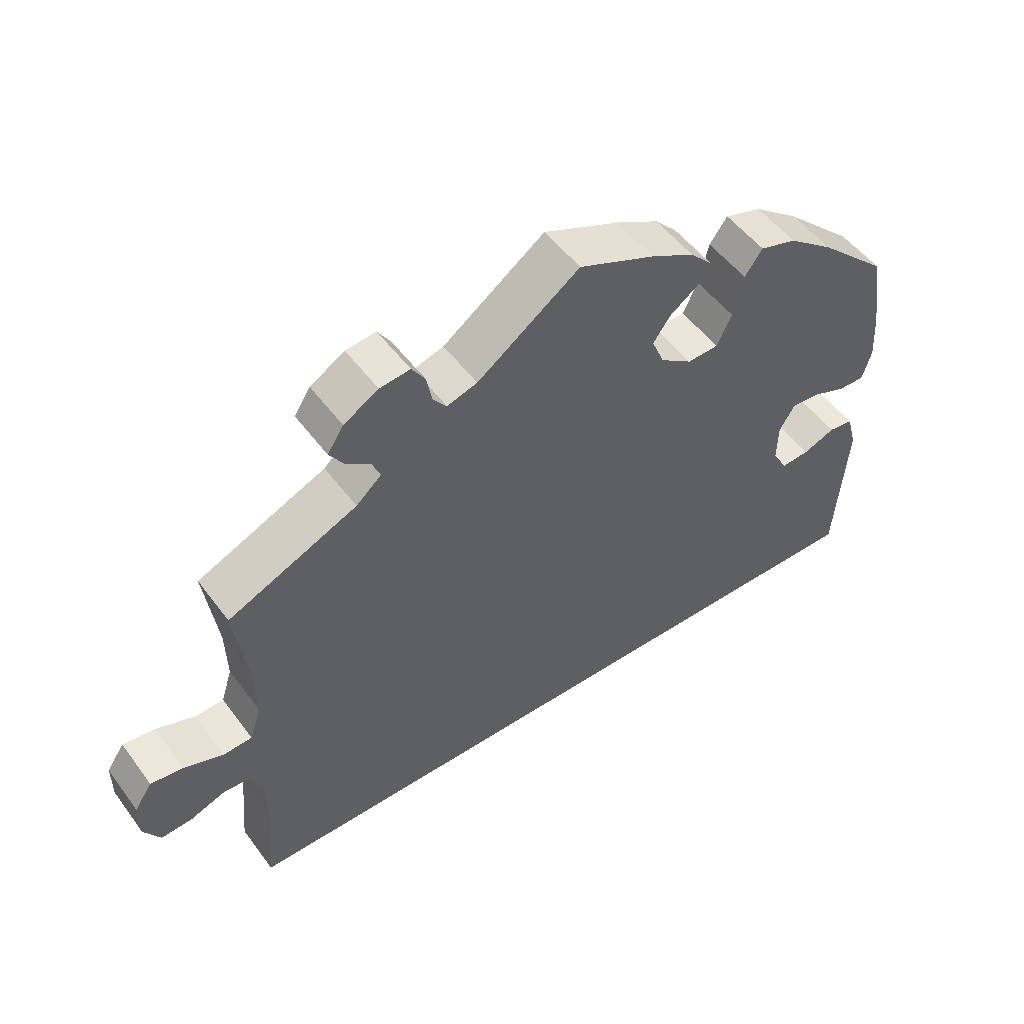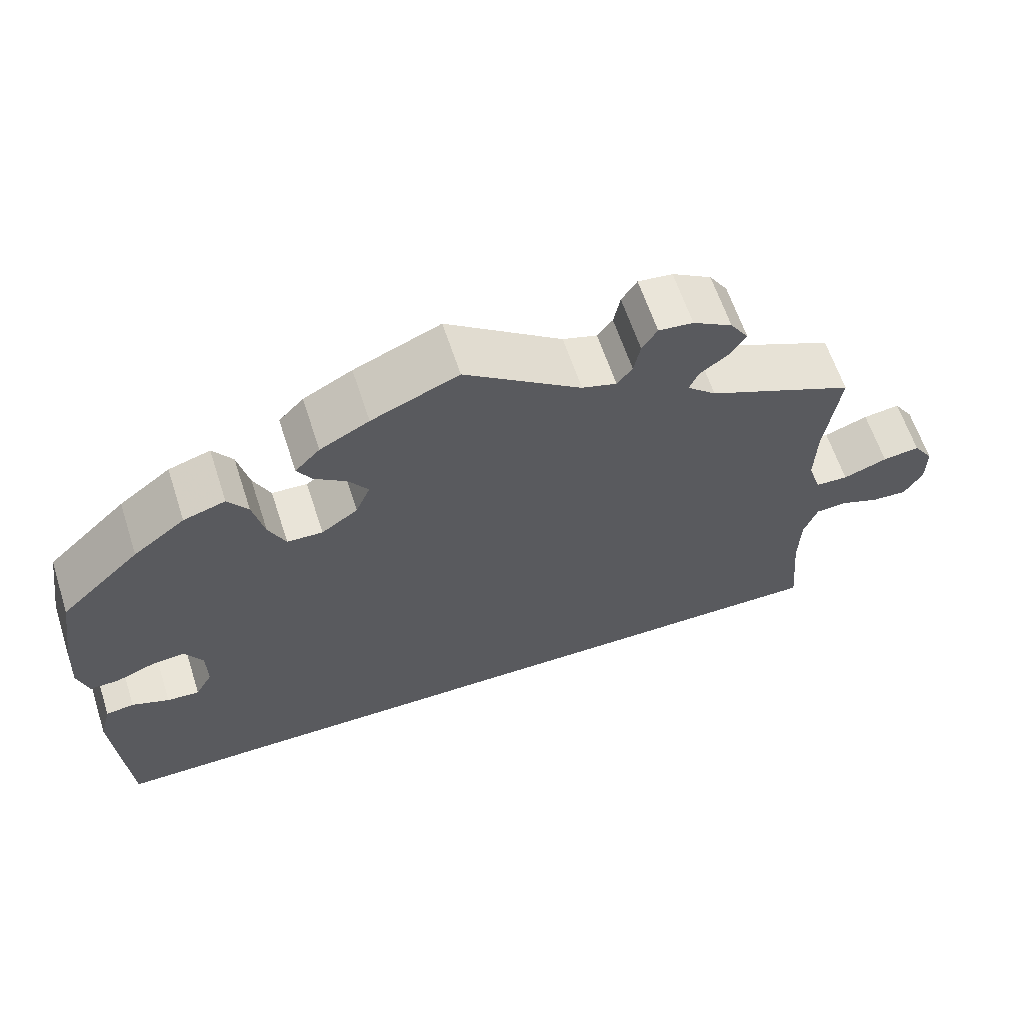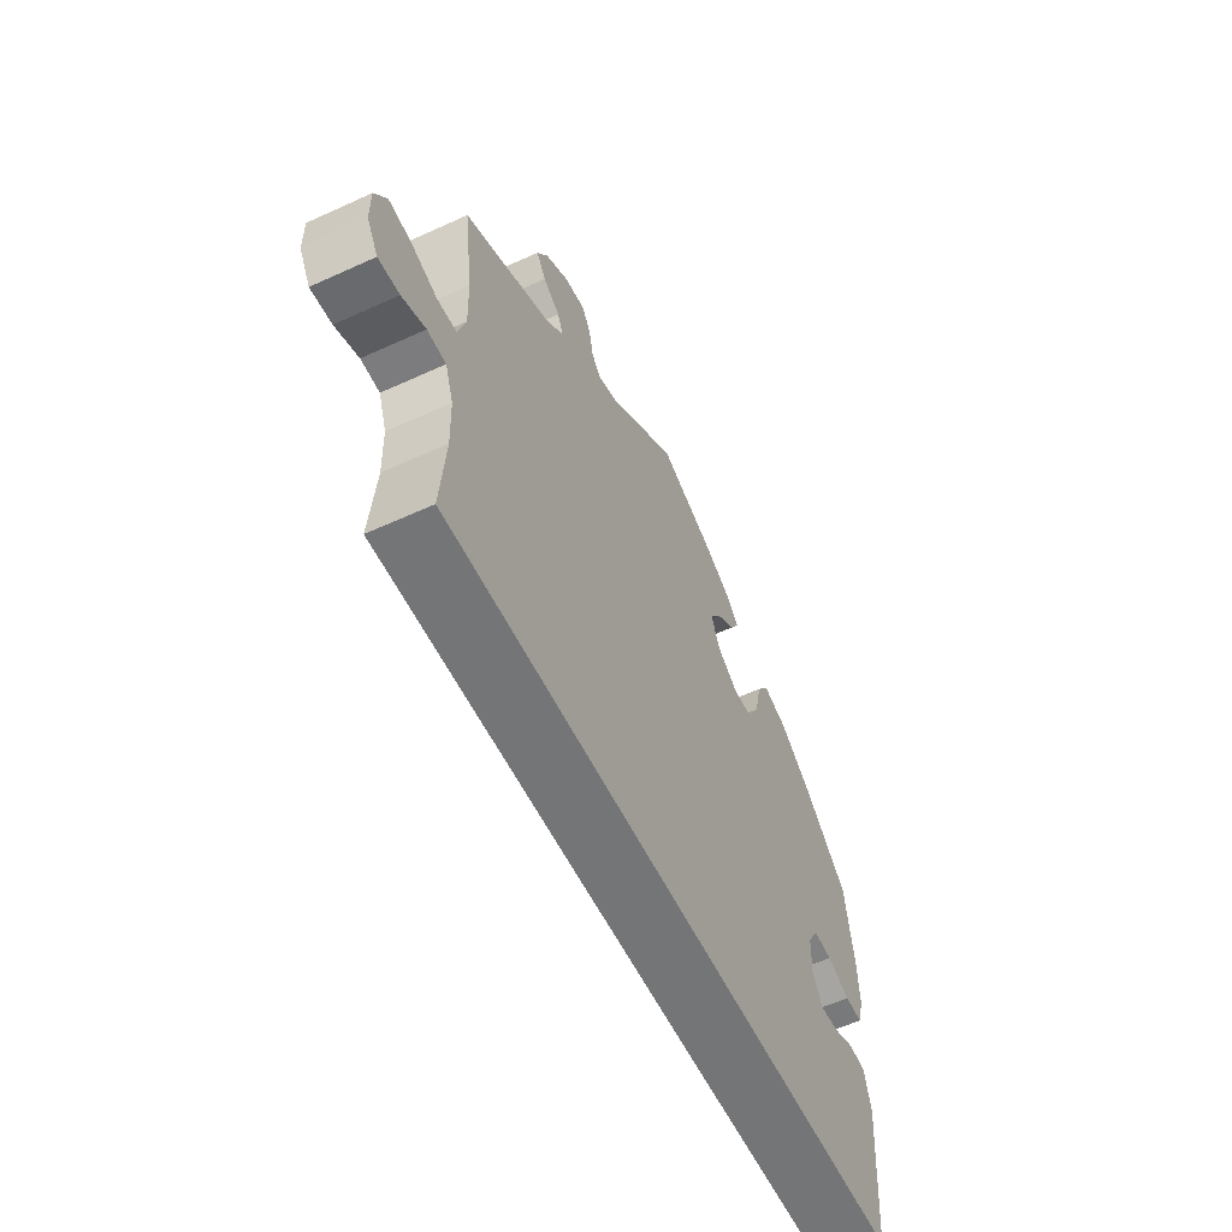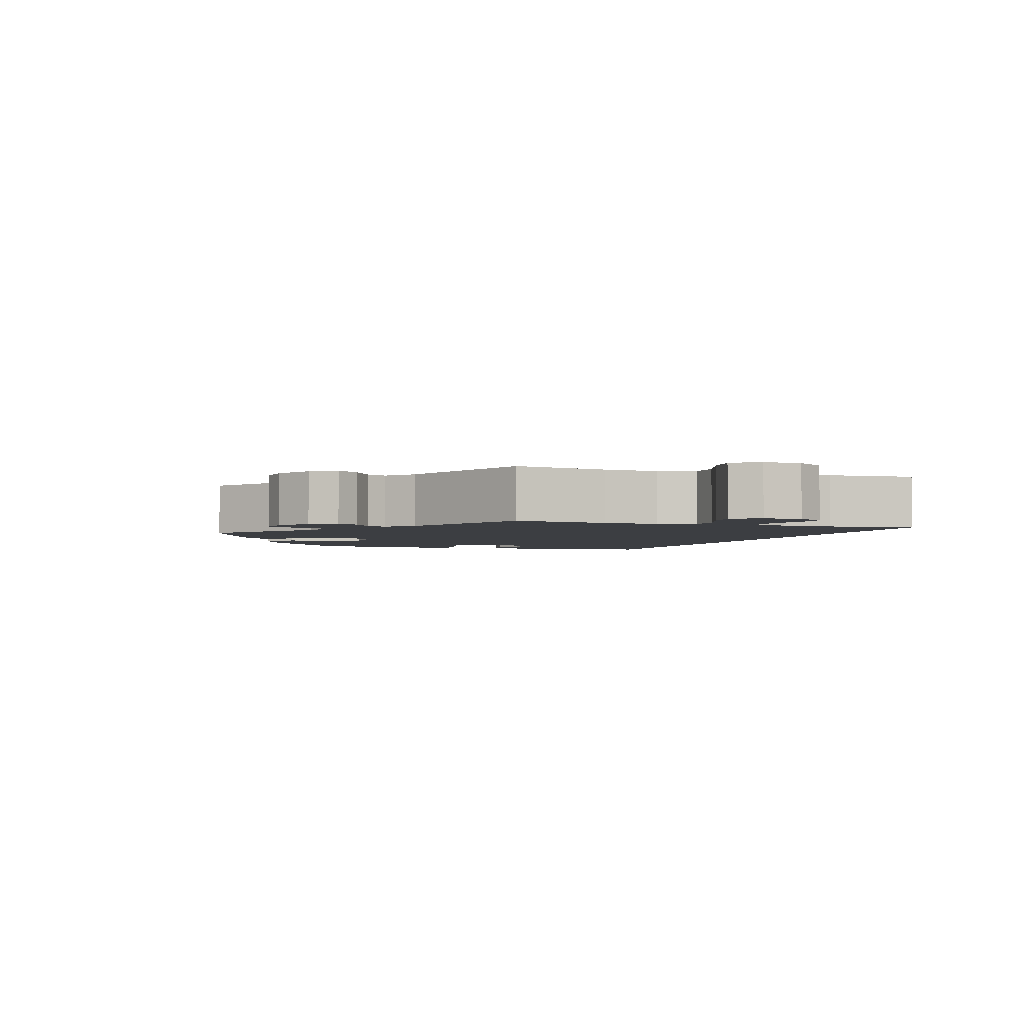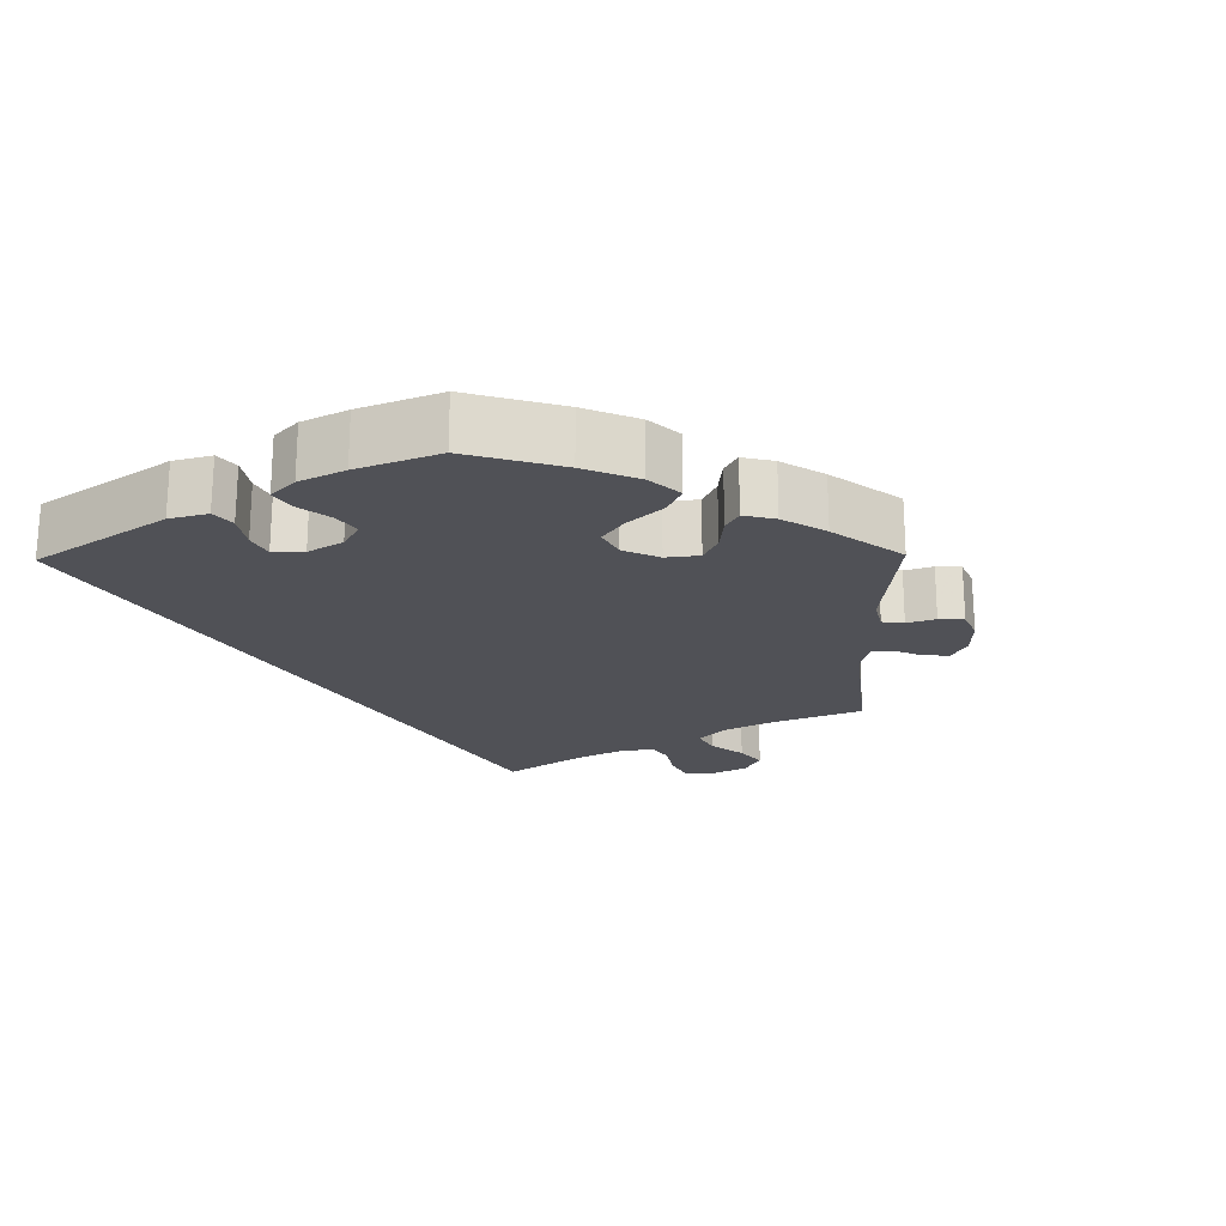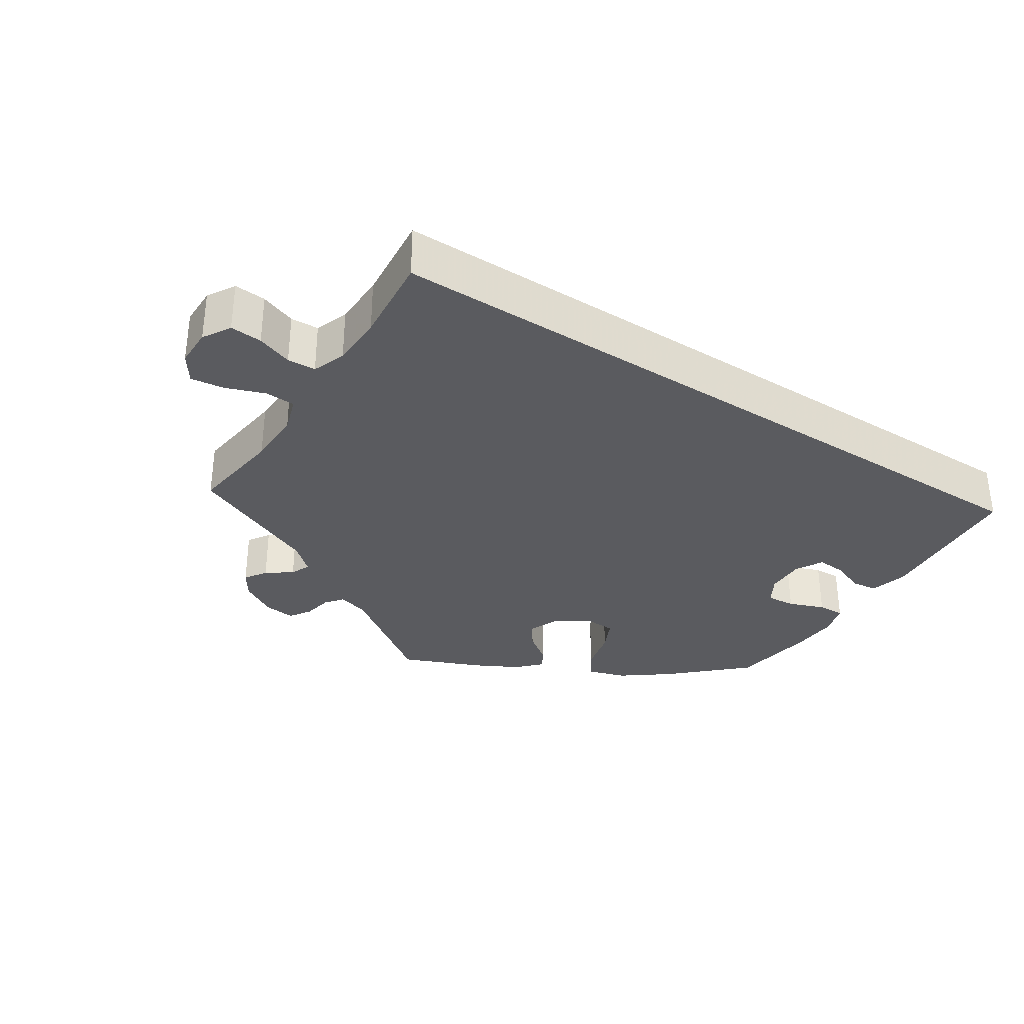
<metadata>
{"format":"obj","ext":"obj","renderer":"f3d","projection":"perspective","resolution":1024,"background":"white","views":[{"elev":51.4,"azim":144.6,"up":"+Z"},{"elev":62.3,"azim":-18.1,"up":"+Z"},{"elev":-56.4,"azim":115.6,"up":"+Z"},{"elev":-3.0,"azim":70.6,"up":"+Y"},{"elev":-20.5,"azim":-59.1,"up":"+Y"},{"elev":-33.1,"azim":147.1,"up":"+Y"}]}
</metadata>
<code>
v -0.5 0.07 -0.289
v -0.516 0.07 -0.078
v -0.502 0.07 -0.026
v -0.467 0.07 -0.021
v -0.421 0.07 -0.039
v -0.381 0.07 -0.042
v -0.36 0.07 -0.005
v -0.361 0.07 0.049
v -0.383 0.07 0.086
v -0.423 0.07 0.083
v -0.472 0.07 0.064
v -0.509 0.07 0.063
v -0.522 0.07 0.107
v -0.518 0.07 0.174
v -0.5 0.07 0.289
v -0.401 0.07 0.381
v -0.337 0.07 0.429
v -0.285 0.07 0.445
v -0.26 0.07 0.41
v -0.246 0.07 0.35
v -0.225 0.07 0.306
v -0.181 0.07 0.304
v -0.136 0.07 0.335
v -0.118 0.07 0.377
v -0.142 0.07 0.411
v -0.182 0.07 0.44
v -0.2 0.07 0.469
v -0.169 0.07 0.501
v -0.108 0.07 0.533
v 0 0.07 0.578
v 0.145 0.07 0.474
v 0.188 0.07 0.461
v 0.207 0.07 0.485
v 0.215 0.07 0.525
v 0.234 0.07 0.554
v 0.277 0.07 0.549
v 0.326 0.07 0.52
v 0.349 0.07 0.485
v 0.329 0.07 0.455
v 0.294 0.07 0.43
v 0.282 0.07 0.403
v 0.318 0.07 0.371
v 0.501 0.07 0.29
v 0.483 0.07 0.16
v 0.481 0.07 0.085
v 0.497 0.07 0.035
v 0.538 0.07 0.033
v 0.593 0.07 0.053
v 0.639 0.07 0.059
v 0.664 0.07 0.022
v 0.664 0.07 -0.031
v 0.641 0.07 -0.069
v 0.597 0.07 -0.066
v 0.548 0.07 -0.048
v 0.509 0.07 -0.05
v 0.492 0.07 -0.096
v 0.49 0.07 -0.168
v 0.501 0.07 -0.289
v -0.5 0 -0.289
v -0.516 0 -0.078
v -0.502 0 -0.026
v -0.467 0 -0.021
v -0.421 0 -0.039
v -0.381 0 -0.042
v -0.36 0 -0.005
v -0.361 0 0.049
v -0.383 0 0.086
v -0.423 0 0.083
v -0.472 0 0.064
v -0.509 0 0.063
v -0.522 0 0.107
v -0.518 0 0.174
v -0.5 0 0.289
v -0.401 0 0.381
v -0.337 0 0.429
v -0.285 0 0.445
v -0.26 0 0.41
v -0.246 0 0.35
v -0.225 0 0.306
v -0.181 0 0.304
v -0.136 0 0.335
v -0.118 0 0.377
v -0.142 0 0.411
v -0.182 0 0.44
v -0.2 0 0.469
v -0.169 0 0.501
v -0.108 0 0.533
v 0 0 0.578
v 0.145 0 0.474
v 0.188 0 0.461
v 0.207 0 0.485
v 0.215 0 0.525
v 0.234 0 0.554
v 0.277 0 0.549
v 0.326 0 0.52
v 0.349 0 0.485
v 0.329 0 0.455
v 0.294 0 0.43
v 0.282 0 0.403
v 0.318 0 0.371
v 0.501 0 0.29
v 0.483 0 0.16
v 0.481 0 0.085
v 0.497 0 0.035
v 0.538 0 0.033
v 0.593 0 0.053
v 0.639 0 0.059
v 0.664 0 0.022
v 0.664 0 -0.031
v 0.641 0 -0.069
v 0.597 0 -0.066
v 0.548 0 -0.048
v 0.509 0 -0.05
v 0.492 0 -0.096
v 0.49 0 -0.168
v 0.501 0 -0.289
f 57 58 1 2
f 56 57 2
f 55 56 2
f 54 55 2
f 51 52 53 54
f 47 48 49 50
f 46 47 50 51
f 42 43 44
f 41 42 44 45
f 37 38 39 40
f 37 40 41
f 36 37 41
f 33 34 35 36
f 32 33 36 41
f 31 32 41 45
f 25 26 27 28
f 24 25 28 29
f 17 18 19 20
f 17 20 21
f 16 17 21
f 15 16 21
f 14 15 21 22
f 10 11 12 13
f 9 10 13 14
f 2 3 4 5
f 2 5 6
f 46 51 54 2
f 24 29 30 31
f 23 24 31 45
f 22 23 45 46
f 9 14 22 46
f 46 2 6
f 46 6 7
f 8 9 46
f 7 8 46
f 60 59 116 115
f 60 115 114
f 60 114 113
f 60 113 112
f 112 111 110 109
f 108 107 106 105
f 109 108 105 104
f 102 101 100
f 103 102 100 99
f 98 97 96 95
f 99 98 95
f 99 95 94
f 94 93 92 91
f 99 94 91 90
f 103 99 90 89
f 86 85 84 83
f 87 86 83 82
f 78 77 76 75
f 79 78 75
f 79 75 74
f 79 74 73
f 80 79 73 72
f 71 70 69 68
f 72 71 68 67
f 63 62 61 60
f 64 63 60
f 60 112 109 104
f 89 88 87 82
f 103 89 82 81
f 104 103 81 80
f 104 80 72 67
f 64 60 104
f 65 64 104
f 104 67 66
f 104 66 65
f 1 59 60 2
f 2 60 61 3
f 3 61 62 4
f 4 62 63 5
f 5 63 64 6
f 6 64 65 7
f 7 65 66 8
f 8 66 67 9
f 9 67 68 10
f 10 68 69 11
f 11 69 70 12
f 12 70 71 13
f 13 71 72 14
f 14 72 73 15
f 15 73 74 16
f 16 74 75 17
f 17 75 76 18
f 18 76 77 19
f 19 77 78 20
f 20 78 79 21
f 21 79 80 22
f 22 80 81 23
f 23 81 82 24
f 24 82 83 25
f 25 83 84 26
f 26 84 85 27
f 27 85 86 28
f 28 86 87 29
f 29 87 88 30
f 30 88 89 31
f 31 89 90 32
f 32 90 91 33
f 33 91 92 34
f 34 92 93 35
f 35 93 94 36
f 36 94 95 37
f 37 95 96 38
f 38 96 97 39
f 39 97 98 40
f 40 98 99 41
f 41 99 100 42
f 42 100 101 43
f 43 101 102 44
f 44 102 103 45
f 45 103 104 46
f 46 104 105 47
f 47 105 106 48
f 48 106 107 49
f 49 107 108 50
f 50 108 109 51
f 51 109 110 52
f 52 110 111 53
f 53 111 112 54
f 54 112 113 55
f 55 113 114 56
f 56 114 115 57
f 57 115 116 58
f 58 116 59 1

</code>
